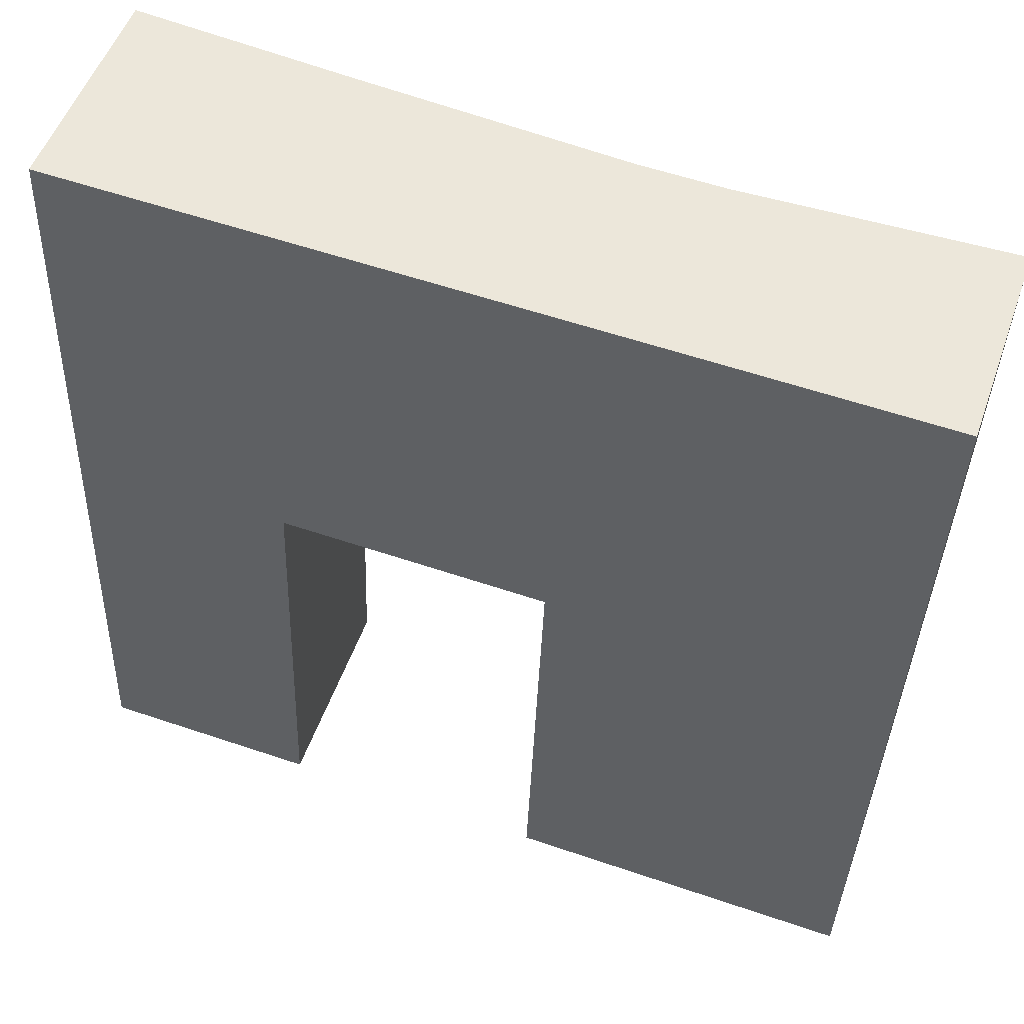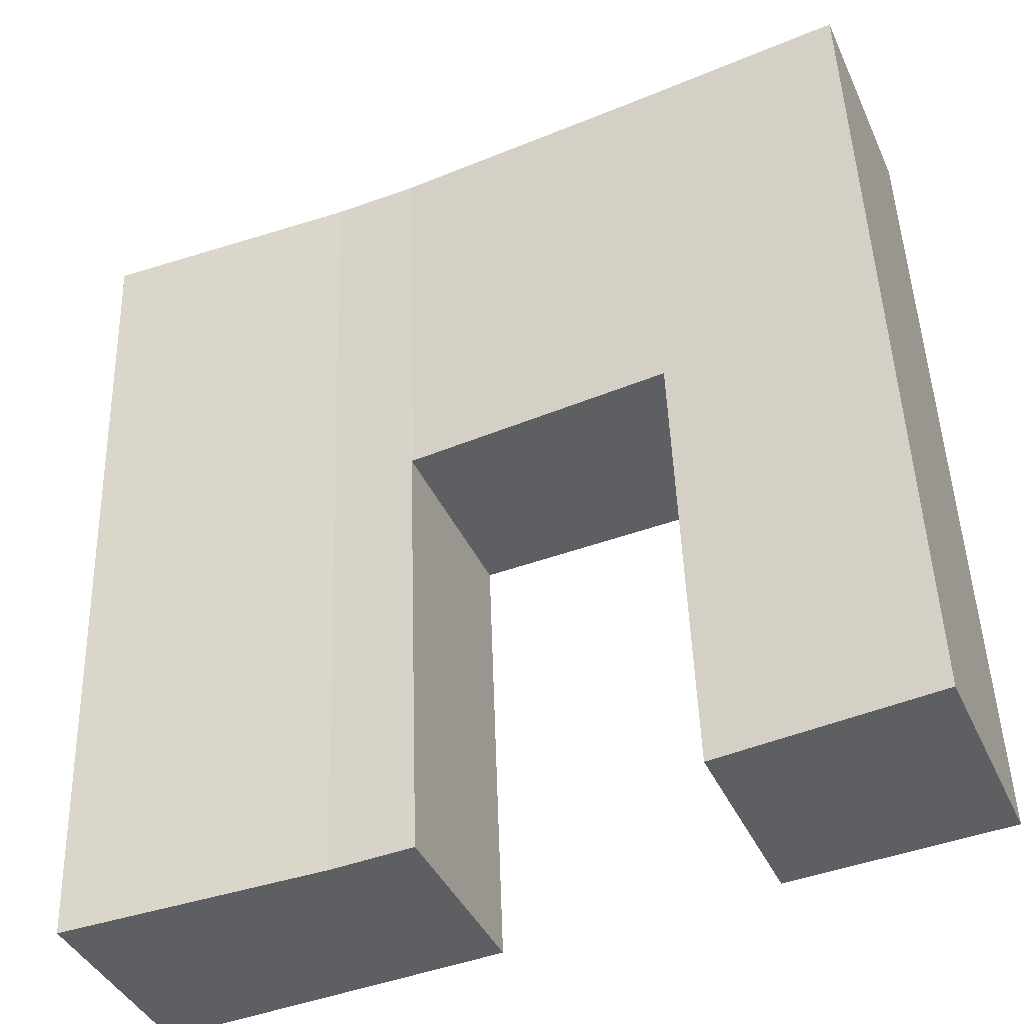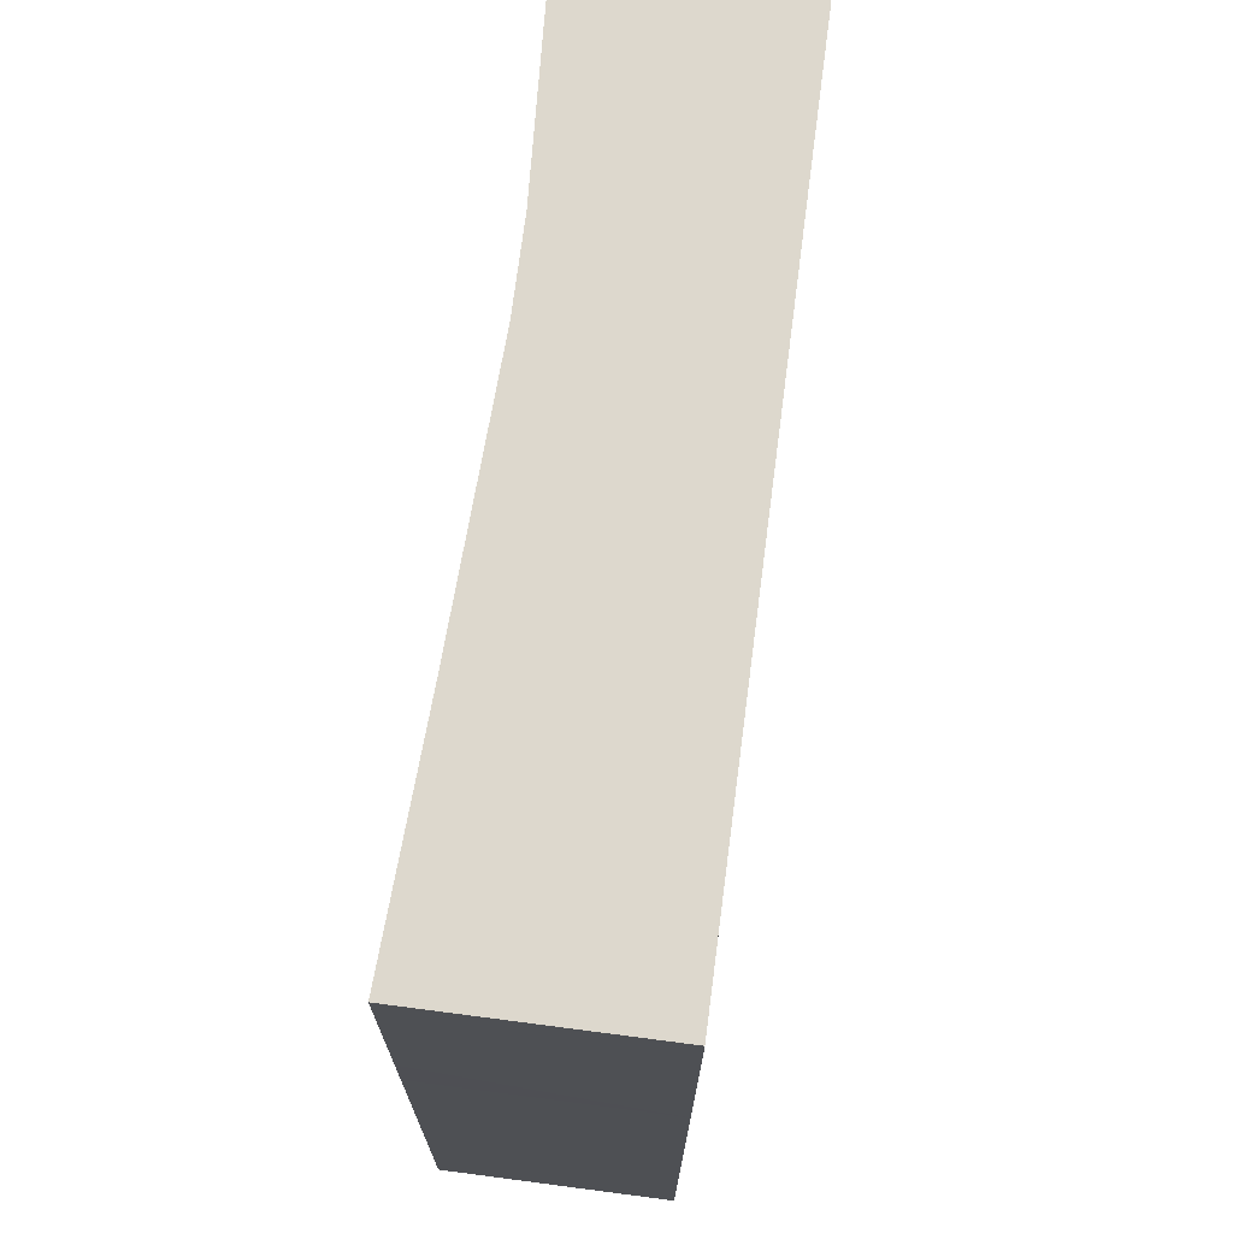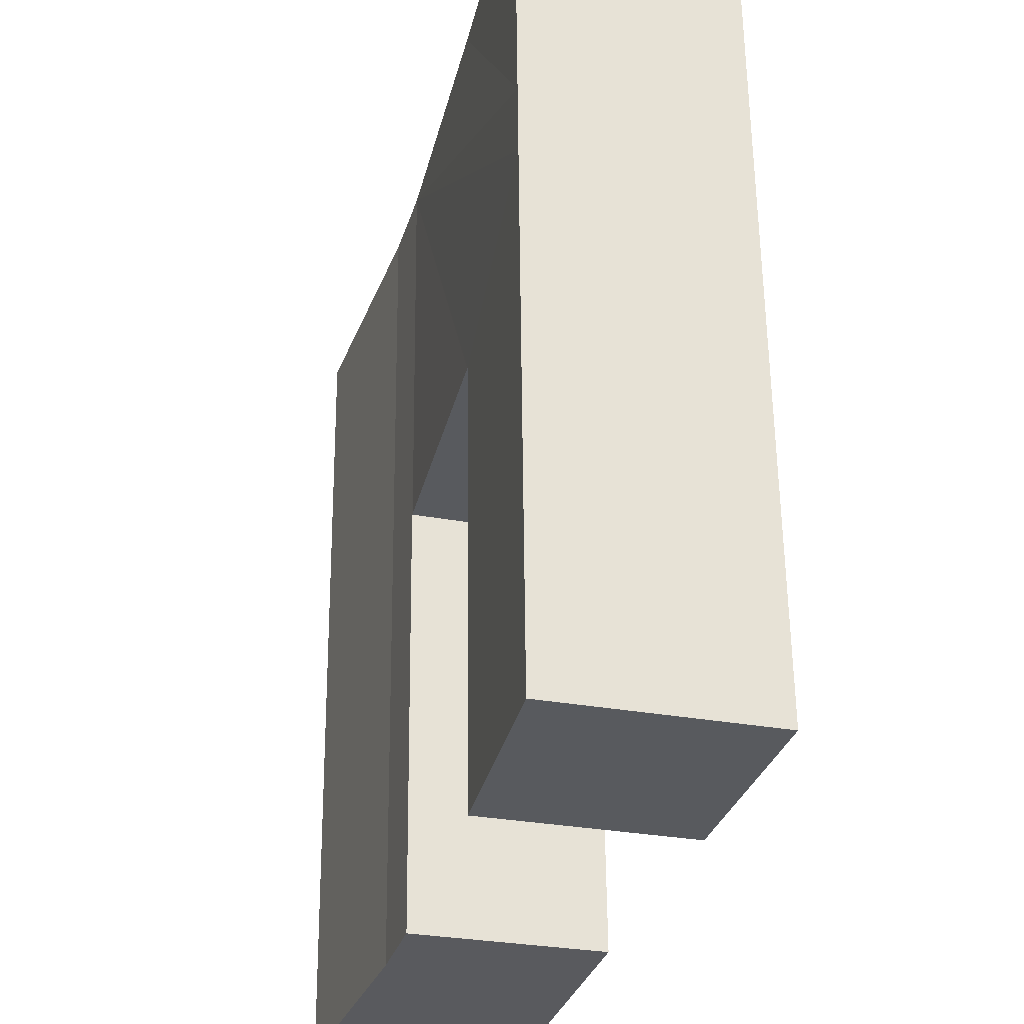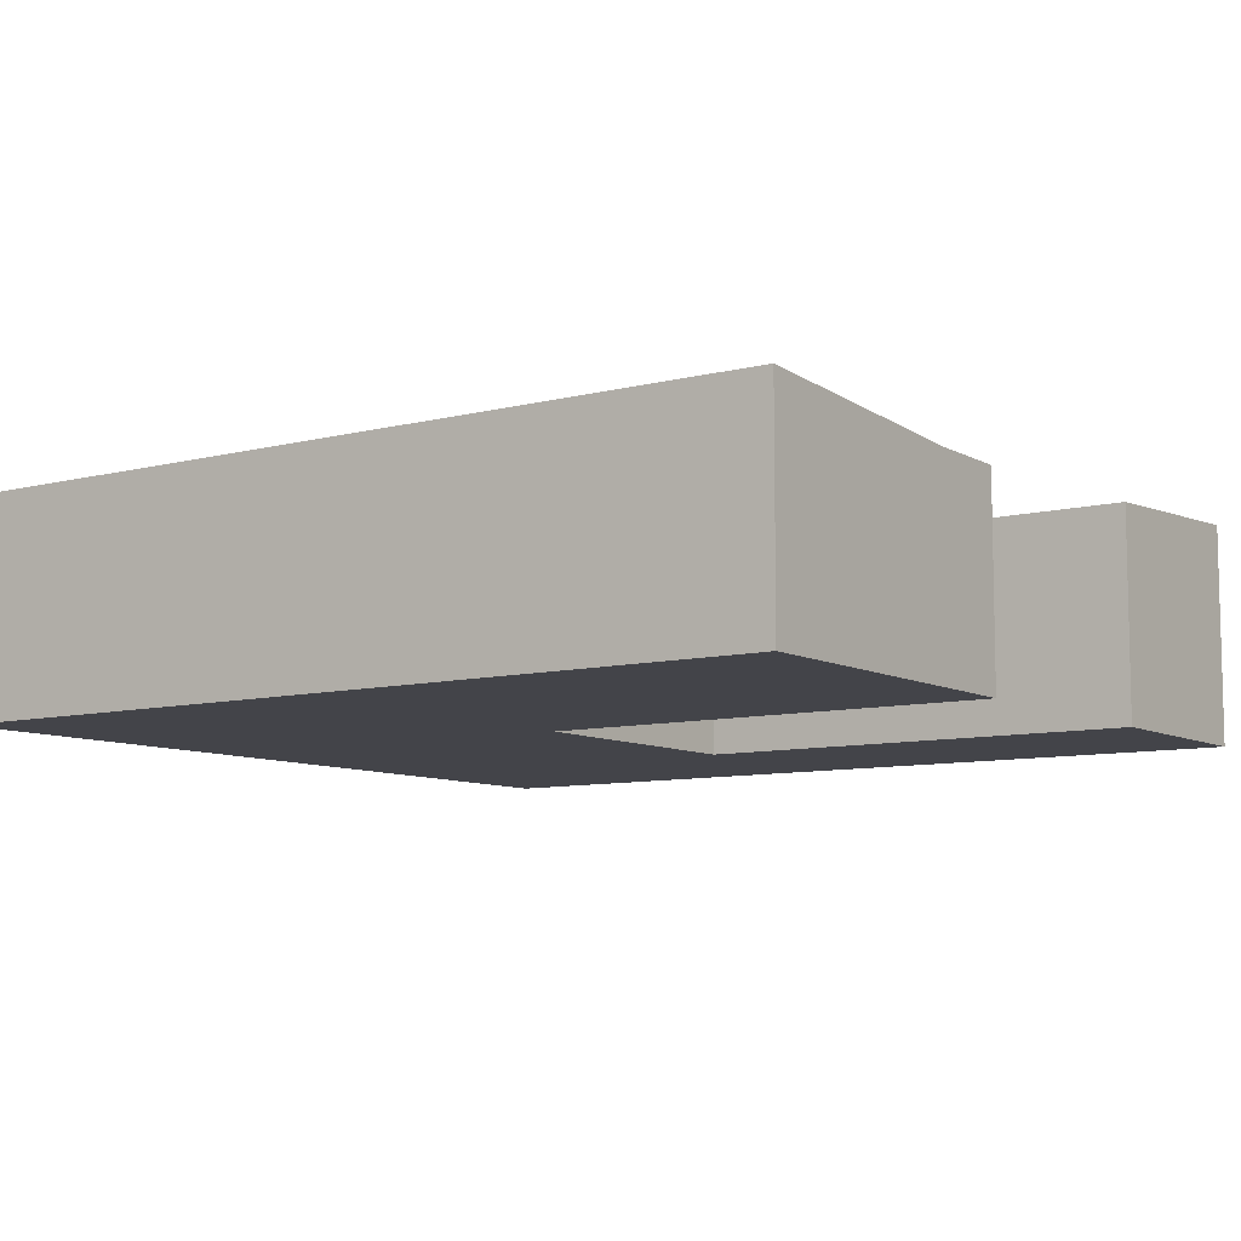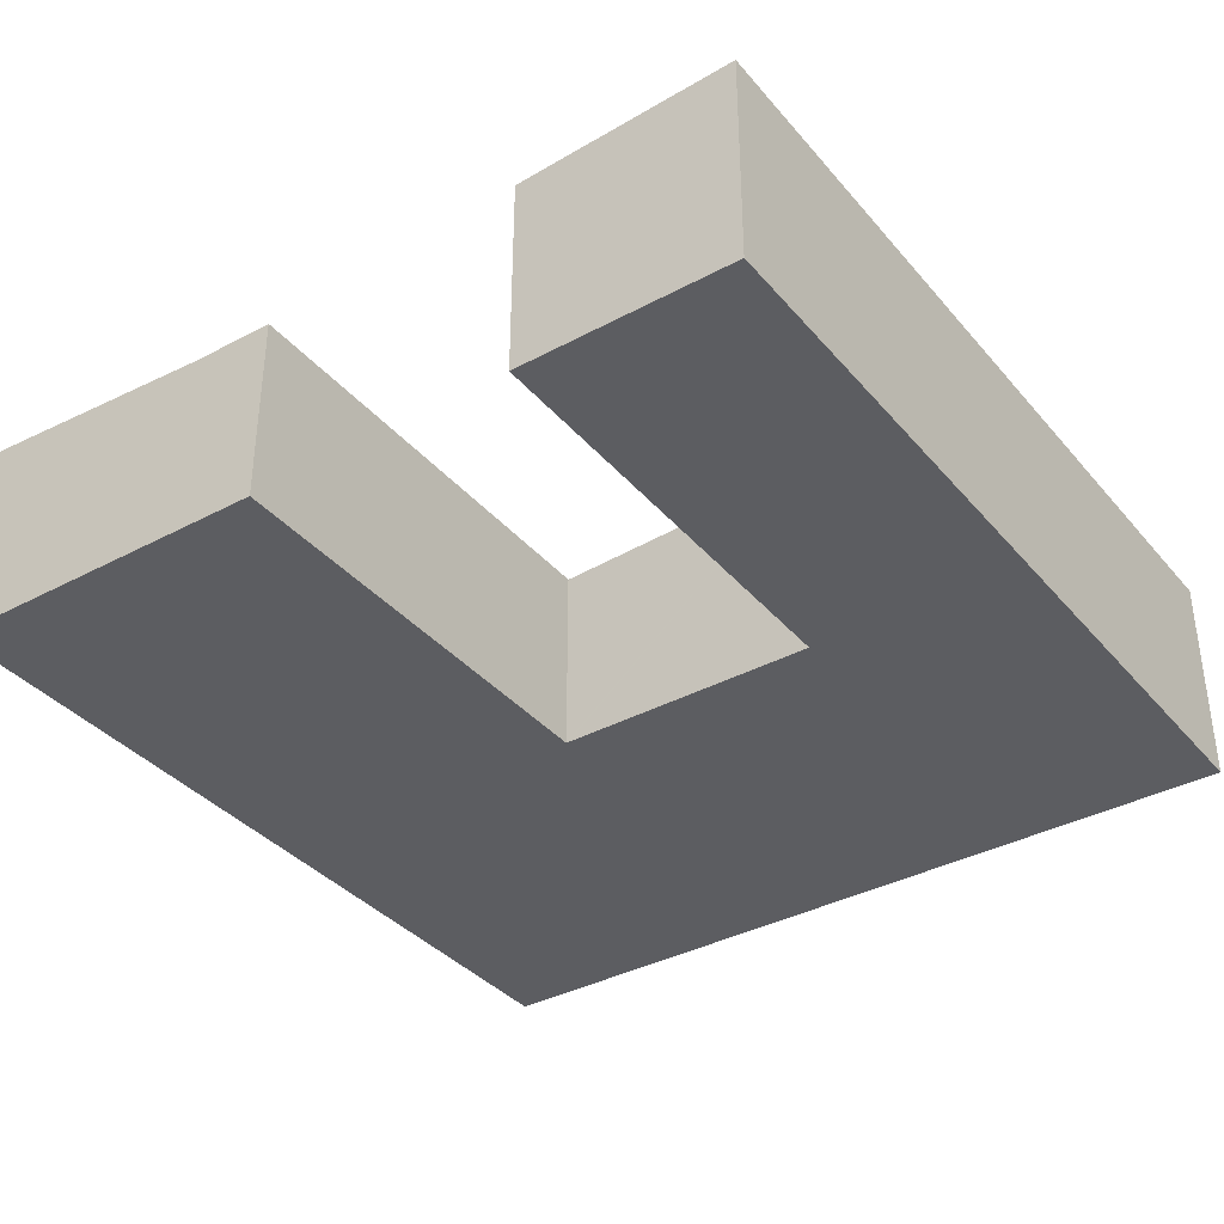
<metadata>
{"format":"obj","ext":"obj","renderer":"f3d","projection":"perspective","resolution":1024,"background":"white","views":[{"elev":52.0,"azim":19.2,"up":"+Z"},{"elev":-40.2,"azim":-157.2,"up":"+Z"},{"elev":74.2,"azim":-82.6,"up":"+Z"},{"elev":-29.2,"azim":-105.6,"up":"+Z"},{"elev":-8.5,"azim":127.1,"up":"+Y"},{"elev":-36.7,"azim":-143.0,"up":"+Y"}]}
</metadata>
<code>
v  23.63 8.09 -0.869
v  21.35 8.08 34.58
v  24.91 8.09 34.45
v  20.85 8.08 17.91
v  23.37 8.089 -0.858
v  20.18 8.08 -0.724
v  20.75 8.08 17.92
v  34.62 8.685 1.371
v  35.8 8.685 34.06
v  34.52 8.685 -1.325
v  0 9.075 5.557e-16
v  9.703 8.585 18.31
v  9.034 8.585 -0.324
v  0.789 9.075 21.99
v  9.803 8.58 18.31
v  0.891 9.075 24.85
v  10.4 8.58 34.97
v  1.266 9.075 35.3
v  34.52 8.113e-17 -1.325
v  23.63 5.321e-17 -0.869
v  23.37 5.254e-17 -0.858
v  20.18 4.433e-17 -0.724
v  20.85 -1.097e-15 17.91
v  20.75 -1.097e-15 17.92
v  9.803 -1.121e-15 18.31
v  9.703 -1.121e-15 18.31
v  0 0 0
v  9.034 1.984e-17 -0.324
v  0.789 -1.346e-15 21.99
v  0.891 -1.522e-15 24.85
v  1.266 -2.161e-15 35.3
v  34.62 -8.395e-17 1.371
v  35.8 -2.085e-15 34.06
v  10.4 -2.141e-15 34.97
v  21.35 -2.117e-15 34.58
v  24.91 -2.109e-15 34.45
g defaultobject
f 1 2 3
f 2 1 4
f 4 1 5
f 4 5 6
f 7 2 4
f 8 3 9
f 3 8 1
f 1 8 10
f 11 12 13
f 12 11 14
f 15 2 7
f 2 15 12
f 2 12 14
f 2 14 16
f 2 16 17
f 17 16 18
f 19 1 10
f 1 19 20
f 1 20 5
f 5 20 6
f 6 20 21
f 6 21 22
f 23 7 4
f 7 23 15
f 15 23 24
f 15 24 25
f 15 25 12
f 12 25 26
f 13 27 11
f 27 13 28
f 22 4 6
f 4 22 23
f 27 14 11
f 14 27 29
f 14 29 16
f 16 29 18
f 18 29 30
f 18 30 31
f 26 13 12
f 13 26 28
f 8 19 10
f 19 8 32
f 32 8 9
f 32 9 33
f 31 17 18
f 17 31 34
f 17 34 2
f 2 34 35
f 2 35 3
f 3 35 9
f 9 35 36
f 9 36 33
f 30 34 31
f 34 30 35
f 35 30 29
f 35 29 26
f 26 29 27
f 35 26 36
f 26 27 28
f 26 33 36
f 33 26 25
f 33 25 24
f 33 24 23
f 33 23 32
f 32 23 22
f 32 22 21
f 32 21 20
f 32 20 19

</code>
